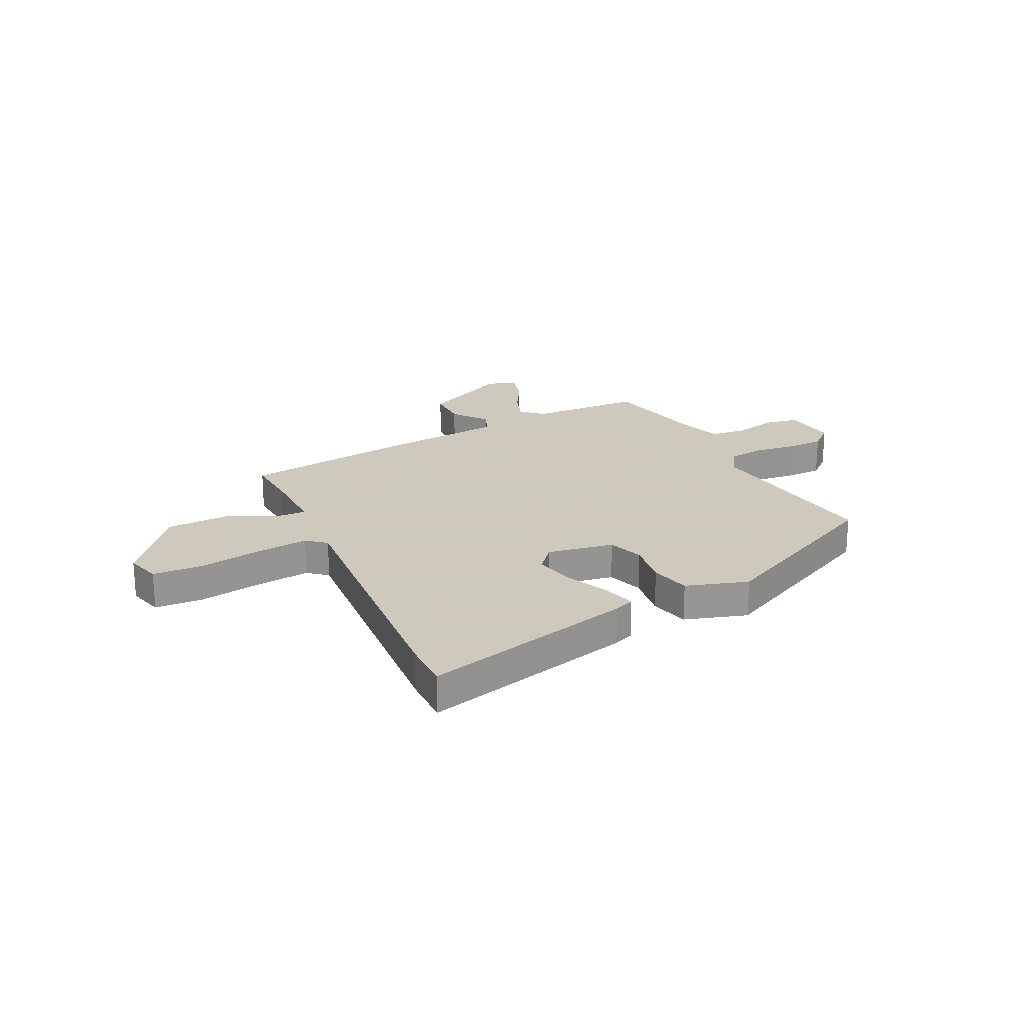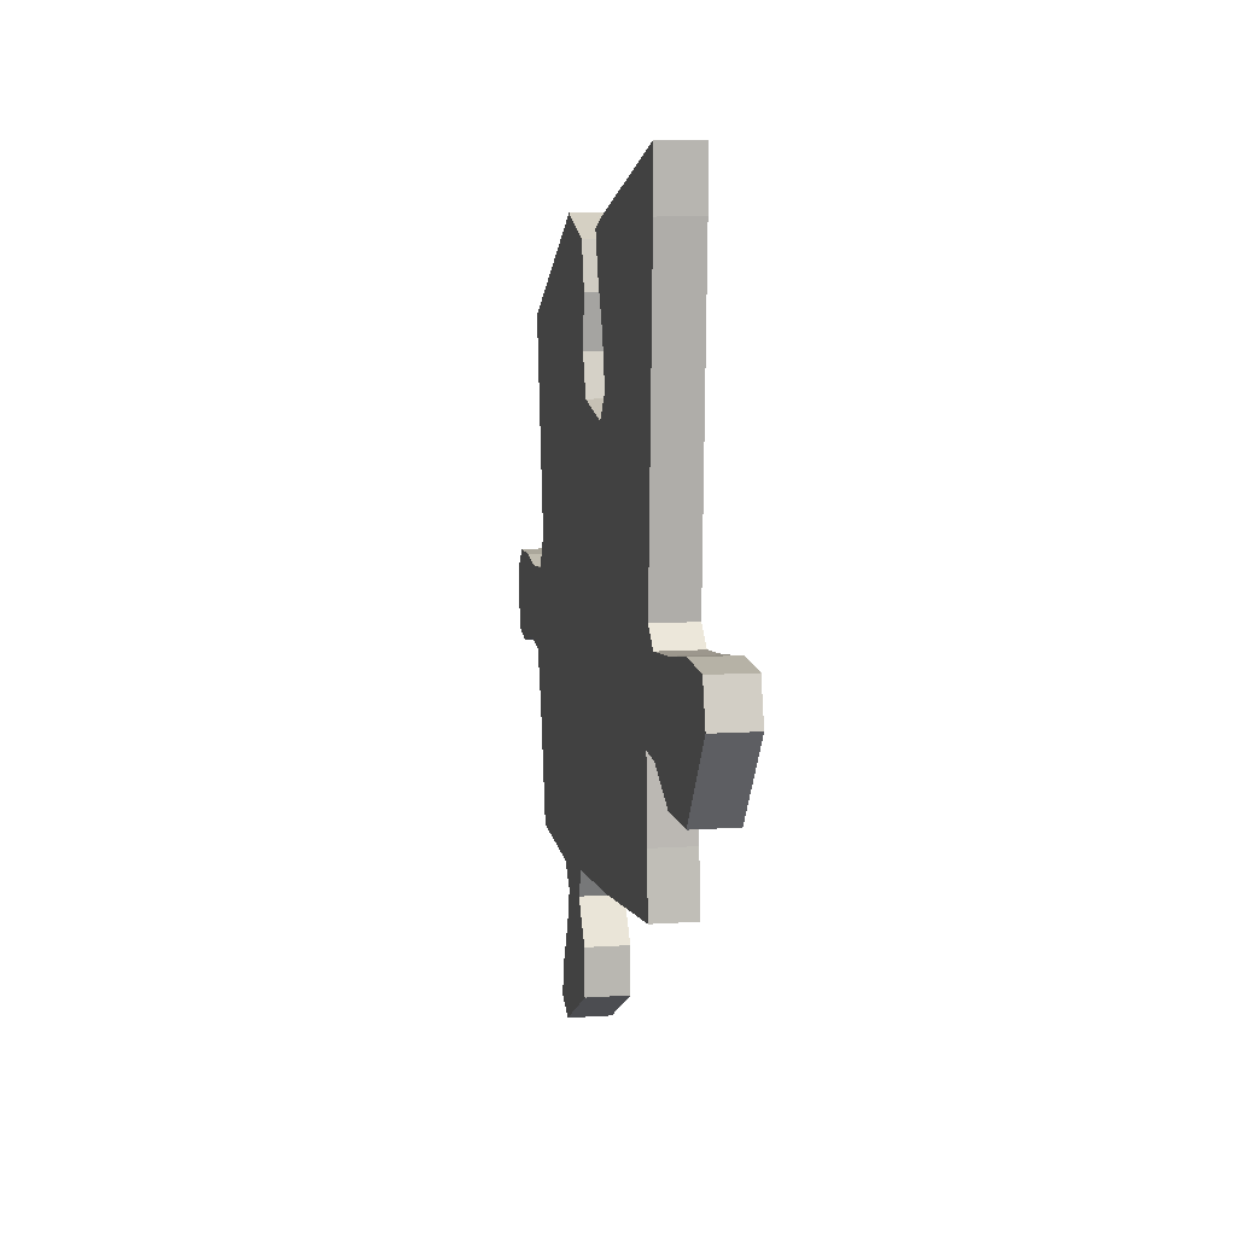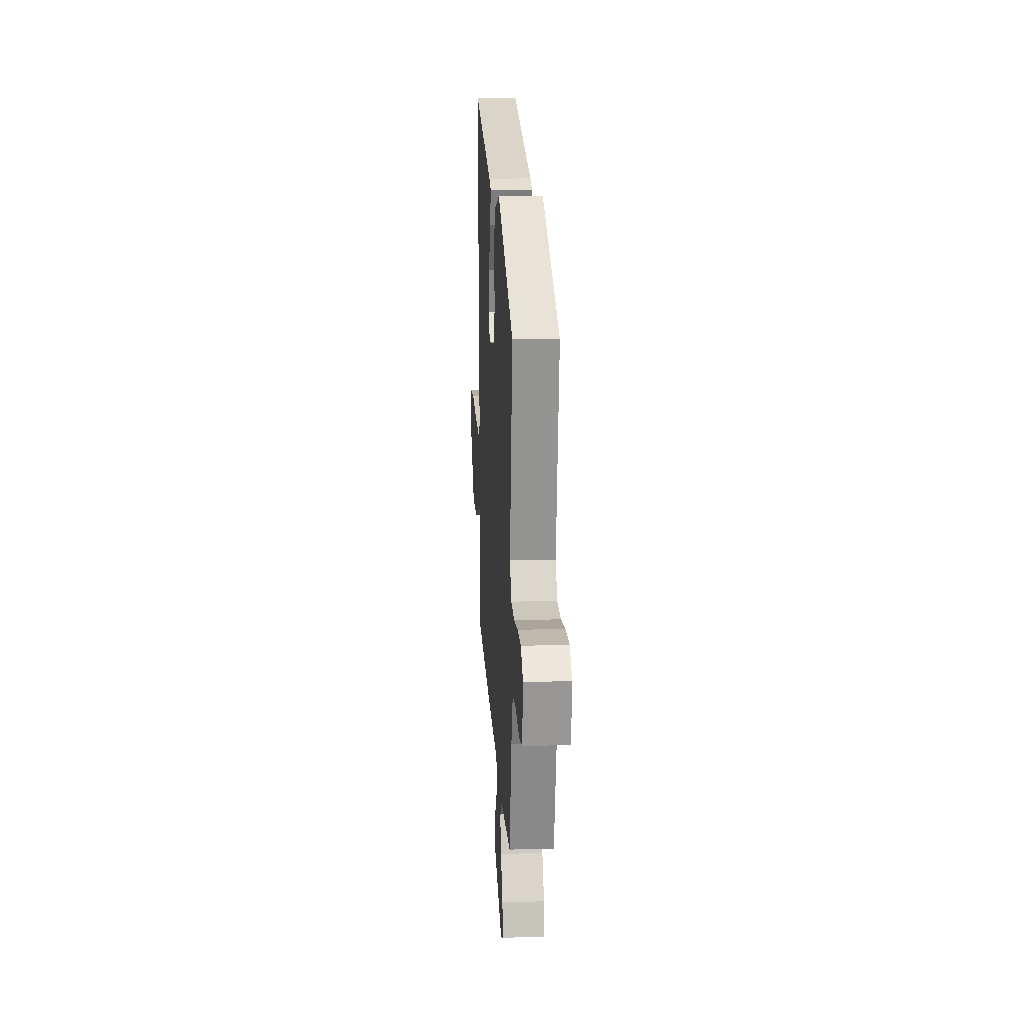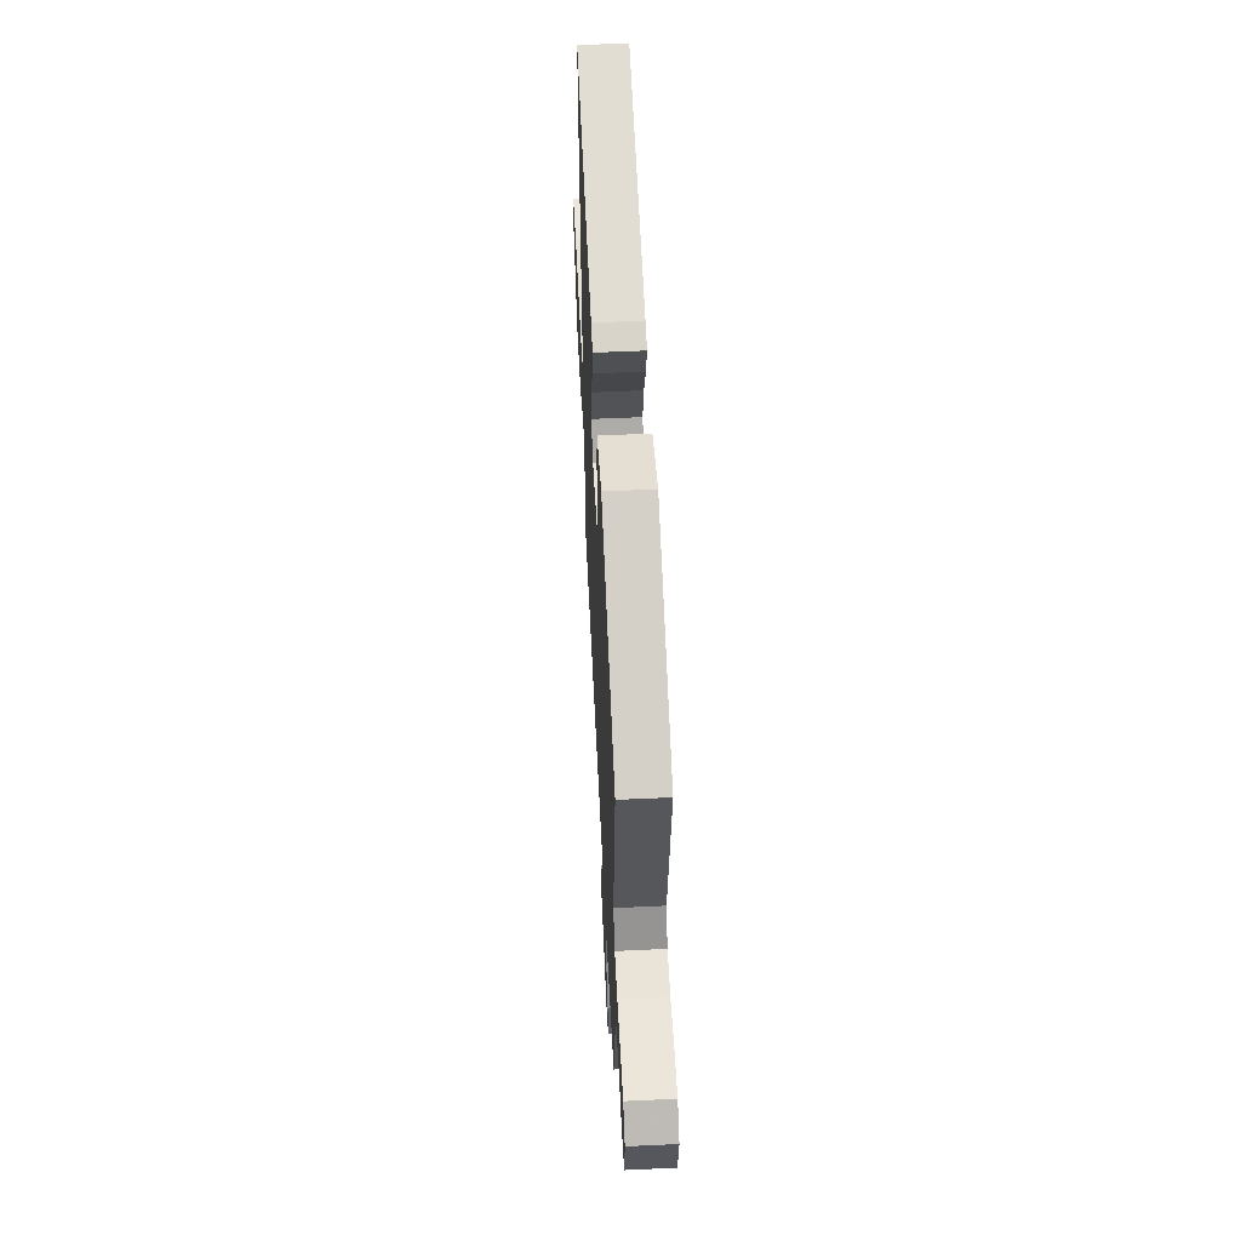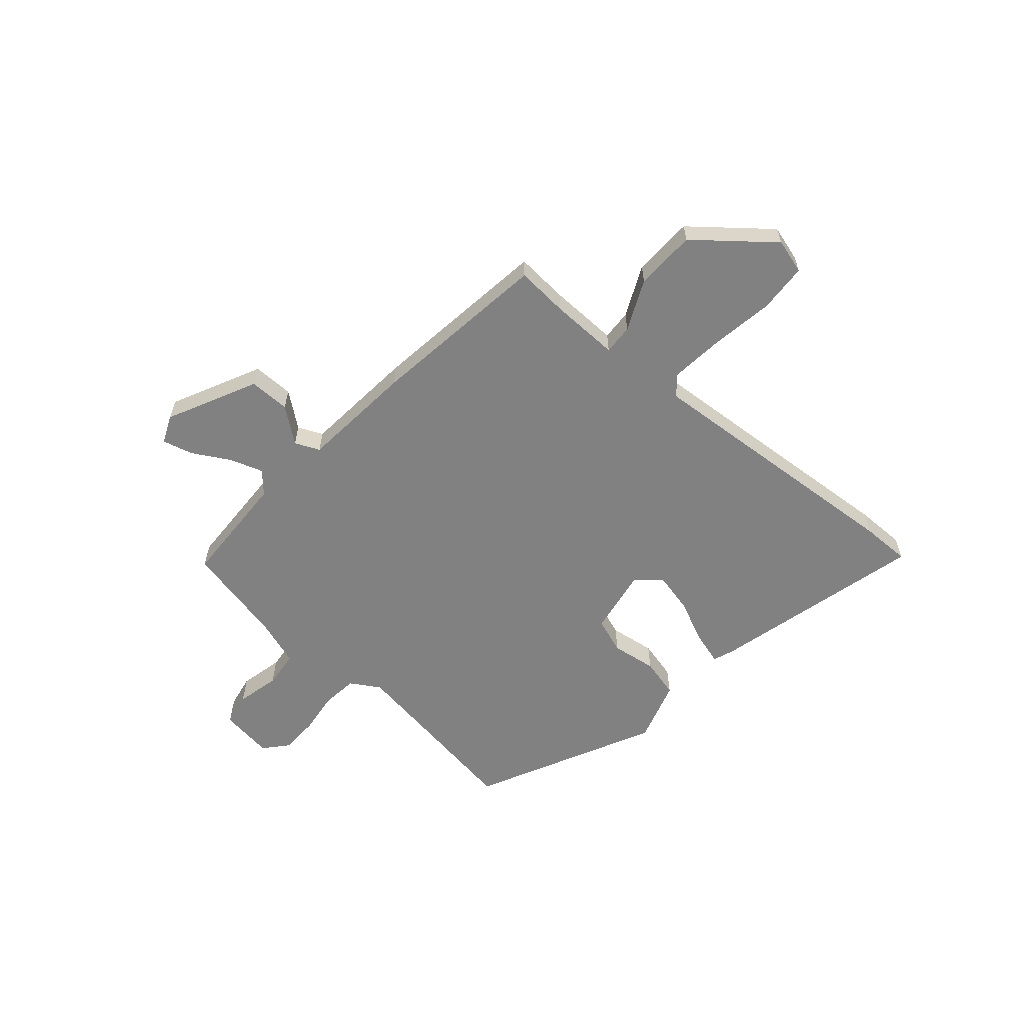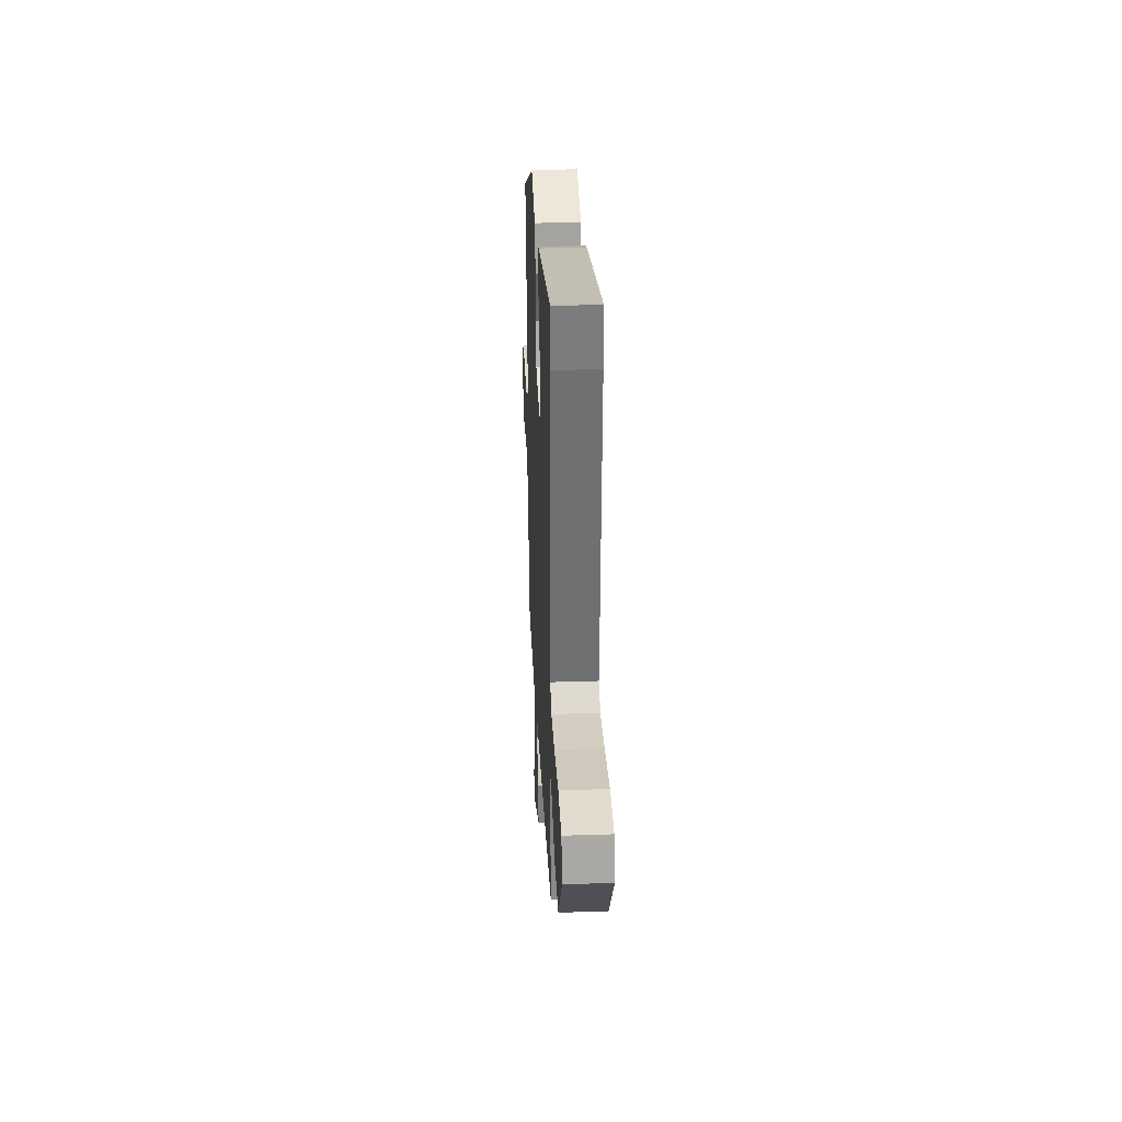
<metadata>
{"format":"obj","ext":"obj","renderer":"f3d","projection":"perspective","resolution":1024,"background":"white","views":[{"elev":22.6,"azim":-25.0,"up":"+Y"},{"elev":9.7,"azim":-99.8,"up":"+Z"},{"elev":14.0,"azim":86.4,"up":"+Z"},{"elev":53.6,"azim":87.1,"up":"+Z"},{"elev":-60.4,"azim":-130.1,"up":"+Y"},{"elev":32.2,"azim":-92.6,"up":"+Z"}]}
</metadata>
<code>
v 0.456 0.07 -0.518
v 0.24 0.07 -0.523
v 0.2 0.07 -0.559
v 0.22 0.07 -0.622
v 0.259 0.07 -0.693
v 0.273 0.07 -0.751
v 0.22 0.07 -0.773
v 0.051 0.07 -0.688
v 0.053 0.07 -0.61
v 0.105 0.07 -0.545
v 0.085 0.07 -0.498
v -0.13 0.07 -0.476
v -0.474 0.07 -0.426
v -0.465 0.07 -0.326
v -0.46 0.07 -0.196
v -0.517 0.07 -0.198
v -0.614 0.07 -0.241
v -0.73 0.07 -0.236
v -0.843 0.07 -0.093
v -0.823 0.07 -0.027
v -0.73 0.07 -0.023
v -0.609 0.07 -0.044
v -0.508 0.07 -0.056
v -0.471 0.07 -0.026
v -0.5 0.07 0.494
v -0.499 0.07 0.588
v -0.096 0.07 0.48
v -0.058 0.07 0.465
v -0.077 0.07 0.403
v -0.116 0.07 0.321
v -0.135 0.07 0.244
v -0.096 0.07 0.198
v 0.031 0.07 0.218
v 0.056 0.07 0.285
v 0.045 0.07 0.371
v 0.065 0.07 0.446
v 0.184 0.07 0.481
v 0.523 0.07 0.309
v 0.466 0.07 -0.042
v 0.499 0.07 -0.098
v 0.567 0.07 -0.107
v 0.646 0.07 -0.098
v 0.718 0.07 -0.1
v 0.762 0.07 -0.14
v 0.747 0.07 -0.241
v 0.684 0.07 -0.252
v 0.602 0.07 -0.232
v 0.532 0.07 -0.238
v 0.501 0.07 -0.326
v 0.456 0 -0.518
v 0.24 0 -0.523
v 0.2 0 -0.559
v 0.22 0 -0.622
v 0.259 0 -0.693
v 0.273 0 -0.751
v 0.22 0 -0.773
v 0.051 0 -0.688
v 0.053 0 -0.61
v 0.105 0 -0.545
v 0.085 0 -0.498
v -0.13 0 -0.476
v -0.474 0 -0.426
v -0.465 0 -0.326
v -0.46 0 -0.196
v -0.517 0 -0.198
v -0.614 0 -0.241
v -0.73 0 -0.236
v -0.843 0 -0.093
v -0.823 0 -0.027
v -0.73 0 -0.023
v -0.609 0 -0.044
v -0.508 0 -0.056
v -0.471 0 -0.026
v -0.5 0 0.494
v -0.499 0 0.588
v -0.096 0 0.48
v -0.058 0 0.465
v -0.077 0 0.403
v -0.116 0 0.321
v -0.135 0 0.244
v -0.096 0 0.198
v 0.031 0 0.218
v 0.056 0 0.285
v 0.045 0 0.371
v 0.065 0 0.446
v 0.184 0 0.481
v 0.523 0 0.309
v 0.466 0 -0.042
v 0.499 0 -0.098
v 0.567 0 -0.107
v 0.646 0 -0.098
v 0.718 0 -0.1
v 0.762 0 -0.14
v 0.747 0 -0.241
v 0.684 0 -0.252
v 0.602 0 -0.232
v 0.532 0 -0.238
v 0.501 0 -0.326
f 44 45 46 47
f 44 47 48
f 41 42 43 44
f 40 41 44 48
f 39 40 48 49
f 37 38 39
f 34 35 36 37
f 33 34 37 39
f 32 33 39 49
f 27 28 29 30
f 27 30 31
f 24 25 26 27
f 24 27 31
f 23 24 31 32
f 19 20 21 22
f 19 22 23
f 16 17 18 19
f 15 16 19 23
f 11 12 13 14
f 11 14 15
f 7 8 9 10
f 7 10 11
f 4 5 6 7
f 3 4 7 11
f 2 3 11 15
f 15 23 32 49
f 1 2 15 49
f 96 95 94 93
f 97 96 93
f 93 92 91 90
f 97 93 90 89
f 98 97 89 88
f 88 87 86
f 86 85 84 83
f 88 86 83 82
f 98 88 82 81
f 79 78 77 76
f 80 79 76
f 76 75 74 73
f 80 76 73
f 81 80 73 72
f 71 70 69 68
f 72 71 68
f 68 67 66 65
f 72 68 65 64
f 63 62 61 60
f 64 63 60
f 59 58 57 56
f 60 59 56
f 56 55 54 53
f 60 56 53 52
f 64 60 52 51
f 98 81 72 64
f 98 64 51 50
f 1 50 51 2
f 2 51 52 3
f 3 52 53 4
f 4 53 54 5
f 5 54 55 6
f 6 55 56 7
f 7 56 57 8
f 8 57 58 9
f 9 58 59 10
f 10 59 60 11
f 11 60 61 12
f 12 61 62 13
f 13 62 63 14
f 14 63 64 15
f 15 64 65 16
f 16 65 66 17
f 17 66 67 18
f 18 67 68 19
f 19 68 69 20
f 20 69 70 21
f 21 70 71 22
f 22 71 72 23
f 23 72 73 24
f 24 73 74 25
f 25 74 75 26
f 26 75 76 27
f 27 76 77 28
f 28 77 78 29
f 29 78 79 30
f 30 79 80 31
f 31 80 81 32
f 32 81 82 33
f 33 82 83 34
f 34 83 84 35
f 35 84 85 36
f 36 85 86 37
f 37 86 87 38
f 38 87 88 39
f 39 88 89 40
f 40 89 90 41
f 41 90 91 42
f 42 91 92 43
f 43 92 93 44
f 44 93 94 45
f 45 94 95 46
f 46 95 96 47
f 47 96 97 48
f 48 97 98 49
f 49 98 50 1

</code>
